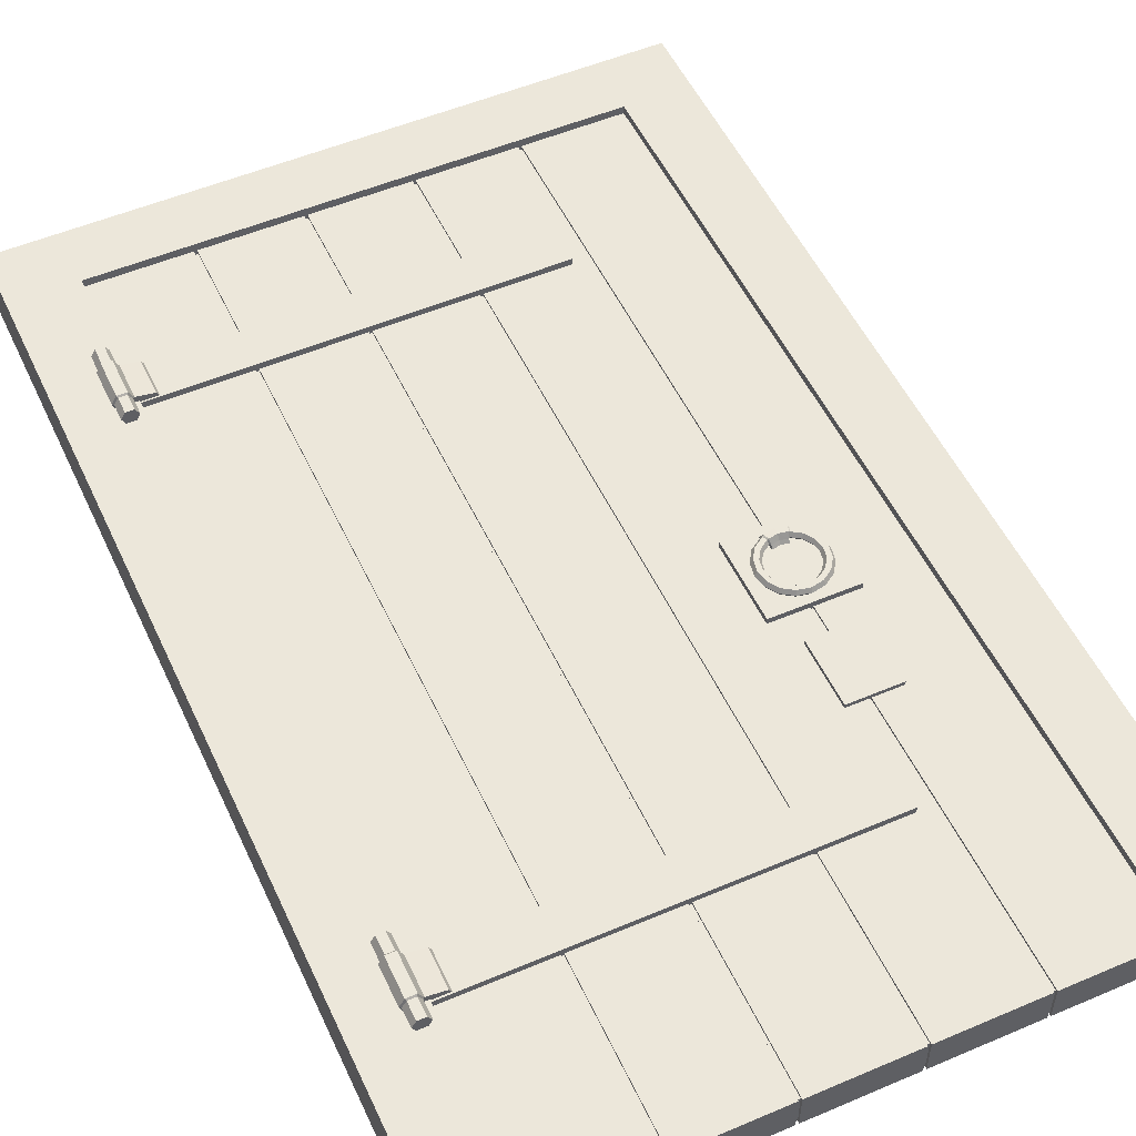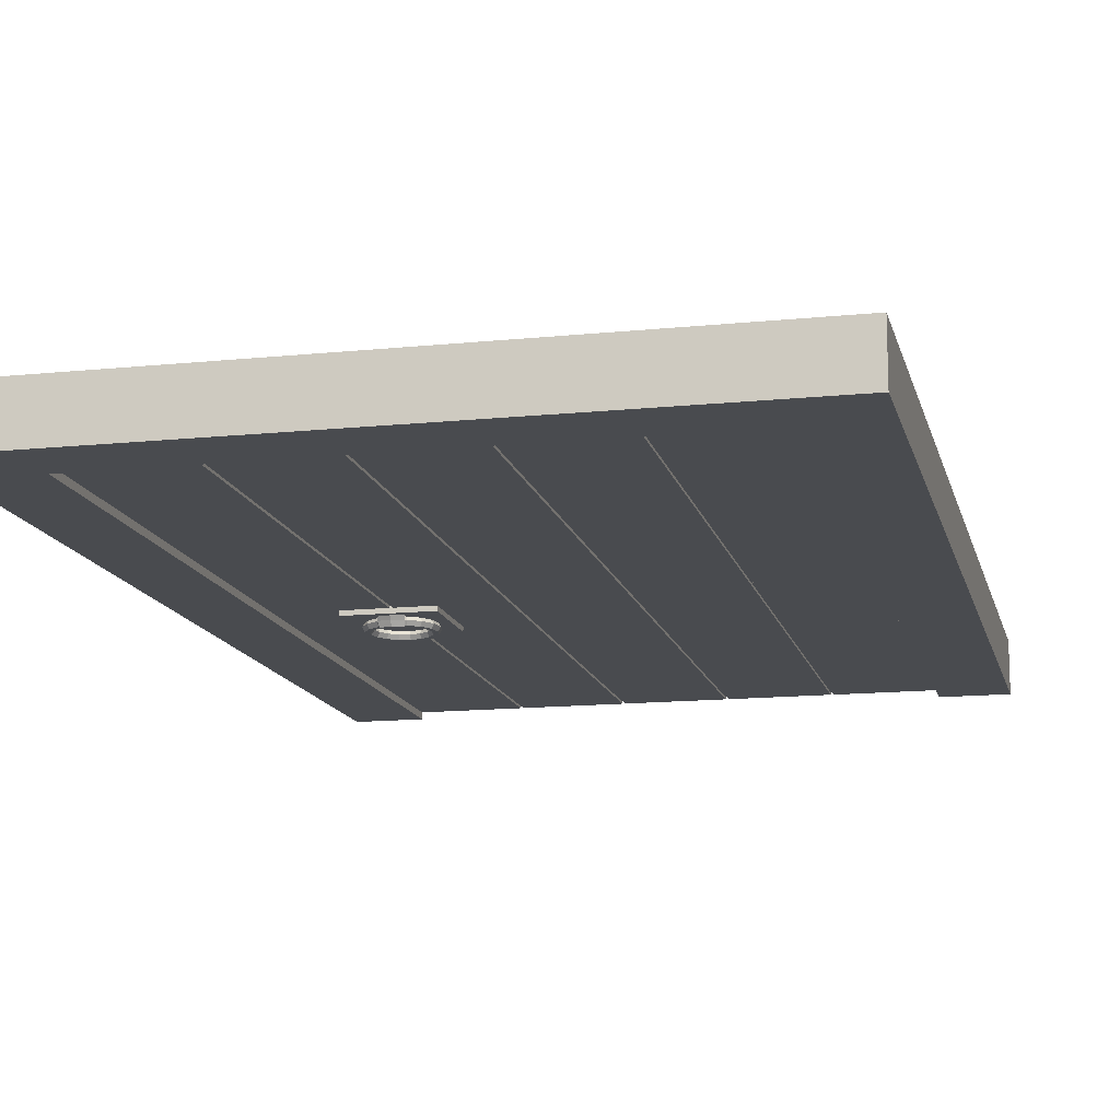
<metadata>
{"format":"obj","ext":"obj","renderer":"f3d","projection":"perspective","resolution":1024,"background":"white","views":[{"elev":52.6,"azim":-24.6,"up":"+Z"},{"elev":-13.7,"azim":-167.0,"up":"+Z"}]}
</metadata>
<code>
v  12.15 25.83 1.342
v  17.03 25.83 1.342
v  17.03 25.83 1.77
v  12.15 25.83 1.77
v  17.03 31.95 1.342
v  17.03 31.95 1.77
v  12.15 31.95 1.342
v  12.15 31.95 1.77
v  -23.62 0 1.378
v  23.62 0 1.378
v  -23.62 0 -2.022
v  23.62 0 -2.022
v  -23.62 86.61 1.378
v  23.62 86.61 1.378
v  -23.62 86.61 -2.022
v  23.62 86.61 -2.022
v  -14.31 0 -2.022
v  -4.858 0 -2.022
v  4.591 0 -2.022
v  14.31 0 -2.022
v  14.31 0 1.378
v  4.858 0 1.378
v  -4.591 0 1.378
v  -14.31 0 1.378
v  -14.31 86.61 1.378
v  -4.591 86.61 1.378
v  4.858 86.61 1.378
v  14.31 86.61 1.378
v  14.31 86.61 -2.022
v  4.591 86.61 -2.022
v  -4.858 86.61 -2.022
v  -14.31 86.61 -2.022
v  -14.04 0 -2.022
v  -4.591 0 -2.022
v  4.858 0 -2.022
v  14.04 0 -2.022
v  14.04 0 1.378
v  4.591 0 1.378
v  -4.858 0 1.378
v  -14.04 0 1.378
v  -14.04 86.61 1.378
v  -4.858 86.61 1.378
v  4.591 86.61 1.378
v  14.04 86.61 1.378
v  14.04 86.61 -2.022
v  4.858 86.61 -2.022
v  -4.591 86.61 -2.022
v  -14.04 86.61 -2.022
v  14.04 0.2097 1.168
v  14.04 0.2097 -1.812
v  14.04 86.4 -1.812
v  14.04 86.4 1.168
v  14.31 0.2097 -1.812
v  14.31 0.2097 1.168
v  14.31 86.4 1.168
v  14.31 86.4 -1.812
v  4.591 0.2097 1.168
v  4.591 0.2097 -1.812
v  4.591 86.4 -1.812
v  4.591 86.4 1.168
v  4.858 0.2097 -1.812
v  4.858 0.2097 1.168
v  4.858 86.4 1.168
v  4.858 86.4 -1.812
v  -14.04 0.2097 -1.812
v  -14.04 0.2097 1.168
v  -14.04 86.4 1.168
v  -14.04 86.4 -1.812
v  -14.31 0.2097 1.168
v  -14.31 0.2097 -1.812
v  -14.31 86.4 -1.812
v  -14.31 86.4 1.168
v  -4.591 0.2097 -1.812
v  -4.591 0.2097 1.168
v  -4.591 86.4 1.168
v  -4.591 86.4 -1.812
v  -4.858 0.2097 1.168
v  -4.858 0.2097 -1.812
v  -4.858 86.4 -1.812
v  -4.858 86.4 1.168
v  -23.56 16.08 0.7439
v  12.57 16.08 0.7439
v  -23.56 19.72 0.7439
v  12.57 19.72 0.7439
v  -24.17 16.08 1.983
v  12.57 16.08 1.983
v  -24.17 19.72 1.983
v  12.57 19.72 1.983
v  -24.11 14.49 2.69
v  -24.49 14.49 2.028
v  -25.26 14.49 2.028
v  -25.64 14.49 2.69
v  -25.26 14.49 3.351
v  -24.49 14.49 3.351
v  -24.11 21.51 2.69
v  -24.49 21.51 2.028
v  -25.26 21.51 2.028
v  -25.64 21.51 2.69
v  -25.26 21.51 3.351
v  -24.49 21.51 3.351
v  -24.13 16.24 1.856
v  -24.49 19.88 2.028
v  -24.11 19.88 2.69
v  -24.11 16.12 2.69
v  -25.45 16.24 1.856
v  -25.26 19.88 2.028
v  -25.64 16.12 2.69
v  -25.64 19.88 2.69
v  -25.26 16.12 3.351
v  -25.26 19.88 3.351
v  -24.49 16.12 3.351
v  -24.49 19.88 3.351
v  -24.13 19.7 1.856
v  -23.95 19.76 2.69
v  -24.41 19.76 3.486
v  -25.33 19.76 3.486
v  -25.79 19.76 2.69
v  -25.45 19.76 1.856
v  -25.79 16.24 2.69
v  -25.33 16.24 3.486
v  -24.41 16.24 3.486
v  -23.95 16.24 2.69
v  -22.25 19.76 2.375
v  -22.25 16.24 2.375
v  -21.89 16.24 1.758
v  -21.89 19.7 1.758
v  14.45 41.63 2.254
v  14.45 41.36 2.737
v  14.45 40.8 2.743
v  14.45 40.51 2.254
v  15.66 41.28 2.254
v  15.57 41.08 2.644
v  15.4 40.66 2.644
v  15.31 40.45 2.254
v  15.4 40.66 1.865
v  15.57 41.08 1.865
v  16.68 40.6 2.254
v  16.52 40.44 2.644
v  16.2 40.13 2.644
v  16.04 39.97 2.254
v  16.2 40.13 1.865
v  16.52 40.44 1.865
v  17.36 39.58 2.254
v  17.15 39.5 2.644
v  16.74 39.32 2.644
v  16.53 39.24 2.254
v  16.74 39.32 1.865
v  17.15 39.5 1.865
v  17.6 38.38 2.254
v  17.37 38.38 2.644
v  16.92 38.38 2.644
v  16.7 38.38 2.254
v  16.92 38.38 1.865
v  17.37 38.38 1.865
v  17.36 37.18 2.254
v  17.15 37.26 2.644
v  16.74 37.44 2.644
v  16.53 37.52 2.254
v  16.74 37.44 1.865
v  17.15 37.26 1.865
v  16.68 36.16 2.254
v  16.52 36.32 2.644
v  16.2 36.63 2.644
v  16.04 36.79 2.254
v  16.2 36.63 1.865
v  16.52 36.32 1.865
v  15.66 35.48 2.254
v  15.57 35.68 2.644
v  15.4 36.1 2.644
v  15.31 36.31 2.254
v  15.4 36.1 1.865
v  15.57 35.68 1.865
v  14.45 35.24 2.254
v  14.45 35.46 2.644
v  14.45 35.91 2.644
v  14.45 36.14 2.254
v  14.45 35.91 1.865
v  14.45 35.46 1.865
v  13.25 35.48 2.254
v  13.34 35.68 2.644
v  13.51 36.1 2.644
v  13.6 36.31 2.254
v  13.51 36.1 1.865
v  13.34 35.68 1.865
v  12.23 36.16 2.254
v  12.39 36.32 2.644
v  12.71 36.63 2.644
v  12.87 36.79 2.254
v  12.71 36.63 1.865
v  12.39 36.32 1.865
v  11.55 37.18 2.254
v  11.76 37.26 2.644
v  12.17 37.44 2.644
v  12.38 37.52 2.254
v  12.17 37.44 1.865
v  11.76 37.26 1.865
v  11.31 38.38 2.254
v  11.54 38.38 2.644
v  11.99 38.38 2.644
v  12.21 38.38 2.254
v  11.99 38.38 1.865
v  11.54 38.38 1.865
v  11.55 39.58 2.254
v  11.76 39.5 2.644
v  12.17 39.32 2.644
v  12.38 39.24 2.254
v  12.17 39.32 1.865
v  11.76 39.5 1.865
v  12.23 40.6 2.254
v  12.39 40.44 2.644
v  12.71 40.13 2.644
v  12.87 39.97 2.254
v  12.71 40.13 1.865
v  12.39 40.44 1.865
v  13.25 41.28 2.254
v  13.34 41.08 2.644
v  13.51 40.66 2.644
v  13.6 40.45 2.254
v  13.51 40.66 1.865
v  13.34 41.08 1.865
v  15.47 41.17 2.731
v  15.56 41.42 2.254
v  15.47 41.17 1.751
v  15.27 40.65 1.734
v  15.17 40.37 2.254
v  15.27 40.65 2.748
v  13.35 41.42 2.254
v  13.44 41.17 2.731
v  13.63 40.65 2.748
v  13.73 40.37 2.254
v  13.63 40.65 1.734
v  13.44 41.17 1.751
v  15.17 40.16 1.914
v  14.45 40.3 1.914
v  13.73 40.16 1.914
v  13.63 40.43 1.421
v  15.27 40.43 1.421
v  14.45 41.85 1.919
v  15.56 41.64 1.919
v  15.47 41.39 1.442
v  13.44 41.39 1.442
v  13.35 41.64 1.919
v  10.51 34.69 1.124
v  18.36 34.69 1.124
v  10.51 42.45 1.124
v  18.36 42.45 1.124
v  10.51 34.69 1.94
v  18.36 34.69 1.94
v  10.51 42.45 1.94
v  18.36 42.45 1.94
v  14.45 41.63 -2.766
v  14.45 41.36 -3.248
v  15.47 41.17 -3.242
v  15.56 41.42 -2.766
v  14.45 40.8 -3.254
v  15.27 40.65 -3.259
v  14.45 40.51 -2.766
v  15.17 40.37 -2.766
v  15.66 41.28 -2.766
v  15.57 41.08 -3.155
v  16.52 40.44 -3.155
v  16.68 40.6 -2.766
v  15.4 40.66 -3.155
v  16.2 40.13 -3.155
v  15.31 40.45 -2.766
v  16.04 39.97 -2.766
v  15.4 40.66 -2.376
v  16.2 40.13 -2.376
v  15.57 41.08 -2.376
v  16.52 40.44 -2.376
v  17.15 39.5 -3.155
v  17.36 39.58 -2.766
v  16.74 39.32 -3.155
v  16.53 39.24 -2.766
v  16.74 39.32 -2.376
v  17.15 39.5 -2.376
v  17.37 38.38 -3.155
v  17.6 38.38 -2.766
v  16.92 38.38 -3.155
v  16.7 38.38 -2.766
v  16.92 38.38 -2.376
v  17.37 38.38 -2.376
v  17.15 37.26 -3.155
v  17.36 37.18 -2.766
v  16.74 37.44 -3.155
v  16.53 37.52 -2.766
v  16.74 37.44 -2.376
v  17.15 37.26 -2.376
v  16.52 36.32 -3.155
v  16.68 36.16 -2.766
v  16.2 36.63 -3.155
v  16.04 36.79 -2.766
v  16.2 36.63 -2.376
v  16.52 36.32 -2.376
v  15.57 35.68 -3.155
v  15.66 35.48 -2.766
v  15.4 36.1 -3.155
v  15.31 36.31 -2.766
v  15.4 36.1 -2.376
v  15.57 35.68 -2.376
v  14.45 35.46 -3.155
v  14.45 35.24 -2.766
v  14.45 35.91 -3.155
v  14.45 36.14 -2.766
v  14.45 35.91 -2.376
v  14.45 35.46 -2.376
v  13.34 35.68 -3.155
v  13.25 35.48 -2.766
v  13.51 36.1 -3.155
v  13.6 36.31 -2.766
v  13.51 36.1 -2.376
v  13.34 35.68 -2.376
v  12.39 36.32 -3.155
v  12.23 36.16 -2.766
v  12.71 36.63 -3.155
v  12.87 36.79 -2.766
v  12.71 36.63 -2.376
v  12.39 36.32 -2.376
v  11.76 37.26 -3.155
v  11.55 37.18 -2.766
v  12.17 37.44 -3.155
v  12.38 37.52 -2.766
v  12.17 37.44 -2.376
v  11.76 37.26 -2.376
v  11.54 38.38 -3.155
v  11.31 38.38 -2.766
v  11.99 38.38 -3.155
v  12.21 38.38 -2.766
v  11.99 38.38 -2.376
v  11.54 38.38 -2.376
v  11.76 39.5 -3.155
v  11.55 39.58 -2.766
v  12.17 39.32 -3.155
v  12.38 39.24 -2.766
v  12.17 39.32 -2.376
v  11.76 39.5 -2.376
v  12.39 40.44 -3.155
v  12.23 40.6 -2.766
v  12.71 40.13 -3.155
v  12.87 39.97 -2.766
v  12.71 40.13 -2.376
v  12.39 40.44 -2.376
v  13.34 41.08 -3.155
v  13.25 41.28 -2.766
v  13.51 40.66 -3.155
v  13.6 40.45 -2.766
v  13.51 40.66 -2.376
v  13.34 41.08 -2.376
v  13.35 41.42 -2.766
v  13.44 41.17 -3.242
v  13.63 40.65 -3.259
v  13.73 40.37 -2.766
v  15.47 41.17 -2.262
v  15.27 40.65 -2.246
v  13.63 40.65 -2.246
v  13.44 41.17 -2.262
v  14.45 40.3 -2.425
v  15.17 40.16 -2.425
v  13.73 40.16 -2.425
v  13.63 40.43 -1.932
v  15.27 40.43 -1.932
v  15.56 41.64 -2.43
v  14.45 41.85 -2.43
v  15.47 41.39 -1.953
v  13.35 41.64 -2.43
v  13.44 41.39 -1.953
v  10.51 34.69 -2.451
v  18.36 34.69 -2.451
v  18.36 42.45 -2.451
v  10.51 42.45 -2.451
v  10.51 34.69 -1.635
v  18.36 34.69 -1.635
v  18.36 42.45 -1.635
v  10.51 42.45 -1.635
v  -24.87 14.49 2.69
v  -24.49 16.12 2.028
v  -25.26 16.12 2.028
v  -24.49 16.12 2.028
v  -25.26 16.12 2.028
v  -24.49 16.12 2.028
v  -25.26 16.12 2.028
v  -24.17 72.77 1.983
v  12.57 72.77 1.983
v  12.57 76.41 1.983
v  -24.17 76.41 1.983
v  -23.56 72.77 0.7439
v  12.57 72.77 0.7439
v  12.57 76.41 0.7439
v  -23.56 76.41 0.7439
v  -21.89 72.93 1.758
v  -21.89 76.39 1.758
v  -22.25 76.45 2.375
v  -22.25 72.93 2.375
v  -25.33 72.93 3.486
v  -25.33 76.45 3.486
v  -25.79 76.45 2.69
v  -25.79 72.93 2.69
v  -24.41 72.93 3.486
v  -24.41 76.45 3.486
v  -23.95 72.93 2.69
v  -23.95 76.45 2.69
v  -24.11 78.2 2.69
v  -24.49 78.2 2.028
v  -25.26 78.2 2.028
v  -25.64 78.2 2.69
v  -25.26 78.2 3.351
v  -24.49 78.2 3.351
v  -24.49 76.57 2.028
v  -24.11 76.57 2.69
v  -24.11 72.81 2.69
v  -24.11 71.18 2.69
v  -24.49 71.18 2.028
v  -24.49 72.81 2.028
v  -24.49 72.81 2.028
v  -25.64 76.57 2.69
v  -25.26 76.57 2.028
v  -25.26 72.81 2.028
v  -25.26 71.18 2.028
v  -25.64 71.18 2.69
v  -25.64 72.81 2.69
v  -25.26 72.81 2.028
v  -25.26 76.57 3.351
v  -25.26 71.18 3.351
v  -25.26 72.81 3.351
v  -24.49 76.57 3.351
v  -24.49 71.18 3.351
v  -24.49 72.81 3.351
v  -24.13 76.39 1.856
v  -25.45 76.45 1.856
v  -25.45 72.93 1.856
v  -25.26 72.81 2.028
v  -24.49 72.81 2.028
v  -24.13 72.93 1.856
v  -24.87 71.18 2.69
v  22.41 29.27 -0.9245
v  22.41 29.8 -0.7066
v  22.41 30.02 -0.1806
v  22.41 29.8 0.3453
v  22.41 29.27 0.5632
v  22.41 28.75 0.3453
v  22.41 28.53 -0.1806
v  22.41 28.75 -0.7066
v  23.73 29.27 -0.9245
v  23.73 29.8 -0.7066
v  23.73 30.02 -0.1806
v  23.73 29.8 0.3453
v  23.73 29.27 0.5632
v  23.73 28.75 0.3453
v  23.73 28.53 -0.1806
v  23.73 28.75 -0.7066
v  -24.13 16.24 1.856
v  -24.49 16.12 2.028
v  -25.26 16.12 2.028
v  -25.45 16.24 1.856
v  -25.45 16.24 1.856
v  -25.26 16.12 2.028
v  -24.49 16.12 2.028
v  -24.13 16.24 1.856
v  -24.13 72.93 1.856
v  -24.49 72.81 2.028
v  -25.26 72.81 2.028
v  -25.45 72.93 1.856
v  -25.45 72.93 1.856
v  -25.26 72.81 2.028
v  -24.49 72.81 2.028
v  -24.13 72.93 1.856
g door_n3
f 1 2 3 4
f 2 5 6 3
f 5 7 8 6
f 7 1 4 8
f 6 8 4 3
f 19 38 23 34
f 43 30 47 26
f 38 43 26 23
f 10 12 16 14
f 34 47 30 19
f 11 9 13 15
f 12 10 21 20
f 36 37 22 35
f 9 11 17 24
f 40 33 18 39
f 14 16 29 28
f 44 45 46 27
f 15 13 25 32
f 48 41 42 31
f 10 14 28 21
f 37 44 27 22
f 13 9 24 25
f 41 40 39 42
f 11 15 32 17
f 33 48 31 18
f 16 12 20 29
f 45 36 35 46
f 50 53 54 49
f 58 61 62 57
f 66 69 70 65
f 74 77 78 73
f 52 55 56 51
f 60 63 64 59
f 68 71 72 67
f 76 79 80 75
f 49 54 55 52
f 57 62 63 60
f 67 72 69 66
f 75 80 77 74
f 65 70 71 68
f 73 78 79 76
f 51 56 53 50
f 59 64 61 58
f 37 36 50 49
f 36 45 51 50
f 45 44 52 51
f 44 37 49 52
f 20 21 54 53
f 21 28 55 54
f 28 29 56 55
f 29 20 53 56
f 38 19 58 57
f 19 30 59 58
f 30 43 60 59
f 43 38 57 60
f 35 22 62 61
f 22 27 63 62
f 27 46 64 63
f 46 35 61 64
f 33 40 66 65
f 40 41 67 66
f 41 48 68 67
f 48 33 65 68
f 24 17 70 69
f 17 32 71 70
f 32 25 72 71
f 25 24 69 72
f 34 23 74 73
f 23 26 75 74
f 26 47 76 75
f 47 34 73 76
f 39 18 78 77
f 18 31 79 78
f 31 42 80 79
f 42 39 77 80
f 85 86 88 87
f 81 82 86 85
f 82 84 88 86
f 84 83 87 88
f 126 123 124 125
f 116 117 119 120
f 115 116 120 121
f 114 115 121 122
f 96 97 98 100
f 98 99 100
f 95 96 100
f 96 95 103 102
f 104 89 90 378
f 90 376 378
f 98 97 106 108
f 91 92 107 377
f 377 107 379
f 99 98 108 110
f 92 93 109 107
f 100 99 110 112
f 93 94 111 109
f 95 100 112 103
f 94 89 104 111
f 102 103 114 113
f 103 112 115 114
f 112 110 116 115
f 110 108 117 116
f 108 106 118 117
f 107 119 105 379
f 379 105 381
f 107 109 120 119
f 109 111 121 120
f 111 104 122 121
f 378 380 101 104
f 104 101 122
f 114 122 124 123
f 122 101 125 124
f 113 114 123 126
f 127 128 221 222
f 128 129 226 221
f 129 130 225 226
f 131 132 138 137
f 132 133 139 138
f 133 134 140 139
f 134 135 141 140
f 135 136 142 141
f 136 131 137 142
f 137 138 144 143
f 138 139 145 144
f 139 140 146 145
f 140 141 147 146
f 141 142 148 147
f 142 137 143 148
f 143 144 150 149
f 144 145 151 150
f 145 146 152 151
f 146 147 153 152
f 147 148 154 153
f 148 143 149 154
f 149 150 156 155
f 150 151 157 156
f 151 152 158 157
f 152 153 159 158
f 153 154 160 159
f 154 149 155 160
f 155 156 162 161
f 156 157 163 162
f 157 158 164 163
f 158 159 165 164
f 159 160 166 165
f 160 155 161 166
f 161 162 168 167
f 162 163 169 168
f 163 164 170 169
f 164 165 171 170
f 165 166 172 171
f 166 161 167 172
f 167 168 174 173
f 168 169 175 174
f 169 170 176 175
f 170 171 177 176
f 171 172 178 177
f 172 167 173 178
f 173 174 180 179
f 174 175 181 180
f 175 176 182 181
f 176 177 183 182
f 177 178 184 183
f 178 173 179 184
f 179 180 186 185
f 180 181 187 186
f 181 182 188 187
f 182 183 189 188
f 183 184 190 189
f 184 179 185 190
f 185 186 192 191
f 186 187 193 192
f 187 188 194 193
f 188 189 195 194
f 189 190 196 195
f 190 185 191 196
f 191 192 198 197
f 192 193 199 198
f 193 194 200 199
f 194 195 201 200
f 195 196 202 201
f 196 191 197 202
f 197 198 204 203
f 198 199 205 204
f 199 200 206 205
f 200 201 207 206
f 201 202 208 207
f 202 197 203 208
f 203 204 210 209
f 204 205 211 210
f 205 206 212 211
f 206 207 213 212
f 207 208 214 213
f 208 203 209 214
f 209 210 216 215
f 210 211 217 216
f 211 212 218 217
f 212 213 219 218
f 213 214 220 219
f 214 209 215 220
f 227 228 128 127
f 228 229 129 128
f 229 230 130 129
f 132 131 222 221
f 131 136 223 222
f 135 134 225 224
f 134 133 226 225
f 133 132 221 226
f 215 216 228 227
f 216 217 229 228
f 217 218 230 229
f 218 219 231 230
f 220 215 227 232
f 225 130 234 233
f 130 230 235 234
f 230 231 236 235
f 224 225 233 237
f 127 222 239 238
f 222 223 240 239
f 232 227 242 241
f 227 127 238 242
f 247 248 250 249
f 243 244 248 247
f 244 246 250 248
f 246 245 249 250
f 245 243 247 249
f 251 254 253 252
f 252 253 256 255
f 255 256 258 257
f 259 262 261 260
f 260 261 264 263
f 263 264 266 265
f 265 266 268 267
f 267 268 270 269
f 269 270 262 259
f 262 272 271 261
f 261 271 273 264
f 264 273 274 266
f 266 274 275 268
f 268 275 276 270
f 270 276 272 262
f 272 278 277 271
f 271 277 279 273
f 273 279 280 274
f 274 280 281 275
f 275 281 282 276
f 276 282 278 272
f 278 284 283 277
f 277 283 285 279
f 279 285 286 280
f 280 286 287 281
f 281 287 288 282
f 282 288 284 278
f 284 290 289 283
f 283 289 291 285
f 285 291 292 286
f 286 292 293 287
f 287 293 294 288
f 288 294 290 284
f 290 296 295 289
f 289 295 297 291
f 291 297 298 292
f 292 298 299 293
f 293 299 300 294
f 294 300 296 290
f 296 302 301 295
f 295 301 303 297
f 297 303 304 298
f 298 304 305 299
f 299 305 306 300
f 300 306 302 296
f 302 308 307 301
f 301 307 309 303
f 303 309 310 304
f 304 310 311 305
f 305 311 312 306
f 306 312 308 302
f 308 314 313 307
f 307 313 315 309
f 309 315 316 310
f 310 316 317 311
f 311 317 318 312
f 312 318 314 308
f 314 320 319 313
f 313 319 321 315
f 315 321 322 316
f 316 322 323 317
f 317 323 324 318
f 318 324 320 314
f 320 326 325 319
f 319 325 327 321
f 321 327 328 322
f 322 328 329 323
f 323 329 330 324
f 324 330 326 320
f 326 332 331 325
f 325 331 333 327
f 327 333 334 328
f 328 334 335 329
f 329 335 336 330
f 330 336 332 326
f 332 338 337 331
f 331 337 339 333
f 333 339 340 334
f 334 340 341 335
f 335 341 342 336
f 336 342 338 332
f 338 344 343 337
f 337 343 345 339
f 339 345 346 340
f 340 346 347 341
f 341 347 348 342
f 342 348 344 338
f 349 251 252 350
f 350 252 255 351
f 351 255 257 352
f 260 253 254 259
f 259 254 353 269
f 267 354 258 265
f 265 258 256 263
f 263 256 253 260
f 344 349 350 343
f 343 350 351 345
f 345 351 352 346
f 346 352 355 347
f 348 356 349 344
f 258 358 357 257
f 257 357 359 352
f 352 359 360 355
f 354 361 358 258
f 251 363 362 254
f 254 362 364 353
f 356 366 365 349
f 349 365 363 251
f 367 370 369 368
f 371 367 368 372
f 372 368 369 373
f 373 369 370 374
f 374 370 367 371
f 94 93 375
f 93 92 375
f 92 91 375
f 91 90 375
f 90 89 375
f 89 94 375
f 119 117 118 105
f 377 376 90 91
f 97 96 102 106
f 376 451 452
f 453 454 377
f 381 455 456
f 457 458 380
f 101 376 377 105
f 106 102 113 118
f 113 101 105 118
f 83 81 85 87
f 382 383 384 385
f 386 387 383 382
f 387 388 384 383
f 388 389 385 384
f 391 392 393 390
f 395 396 397 394
f 399 395 394 398
f 401 399 398 400
f 403 404 405 407
f 405 406 407
f 402 403 407
f 403 402 409 408
f 410 411 412 414
f 412 413 414
f 405 404 416 415
f 418 419 420 417
f 417 420 421
f 406 405 415 422
f 419 423 424 420
f 407 406 422 425
f 423 426 427 424
f 402 407 425 409
f 426 411 410 427
f 408 409 401 428
f 409 425 399 401
f 425 422 395 399
f 422 415 396 395
f 415 416 429 396
f 420 397 430 421
f 421 430 431
f 420 424 394 397
f 424 427 398 394
f 427 410 400 398
f 414 432 433 410
f 410 433 400
f 401 400 393 392
f 400 433 390 393
f 428 401 392 391
f 426 423 434
f 423 419 434
f 419 418 434
f 418 412 434
f 412 411 434
f 411 426 434
f 397 396 429 430
f 417 413 412 418
f 404 403 408 416
f 413 459 460
f 461 462 417
f 431 463 464
f 465 466 432
f 433 413 417 430
f 416 408 428 429
f 428 433 430 429
f 389 386 382 385
f 435 436 444 443
f 436 437 445 444
f 437 438 446 445
f 438 439 447 446
f 439 440 448 447
f 440 441 449 448
f 441 442 450 449
f 442 435 443 450
f 444 445 446 450
f 446 447 448 450
f 448 449 450
f 443 444 450
v  23.62 0 2.12
v  23.62 0 -2.654
v  23.62 86.61 2.12
v  -23.62 0 -2.654
v  -23.62 0 2.12
v  -23.62 86.61 -2.654
v  29.84 2e-06 2.12
v  29.84 2e-06 -2.654
v  29.84 92.27 -2.654
v  29.84 92.27 2.12
v  -29.84 2e-06 -2.654
v  -29.84 2e-06 2.12
v  -29.84 92.27 2.12
v  -29.84 92.27 -2.654
v  23.62 92.27 2.12
v  23.62 86.61 -2.654
v  23.62 92.27 -2.654
v  -23.62 92.27 2.12
v  -23.62 86.61 2.12
v  -23.62 92.27 -2.654
g door_n3_ot
f 467 469 482 468
f 470 472 485 471
f 467 473 476 469
f 476 481 469
f 470 477 480 472
f 480 486 472
f 480 477 478 479
f 479 484 486 480
f 476 473 474 475
f 481 484 485 469
f 474 468 482 475
f 483 475 482
f 476 475 483 481
f 482 469 485 472
f 483 482 472 486
f 481 483 486 484
f 478 471 485 479
f 484 479 485

</code>
